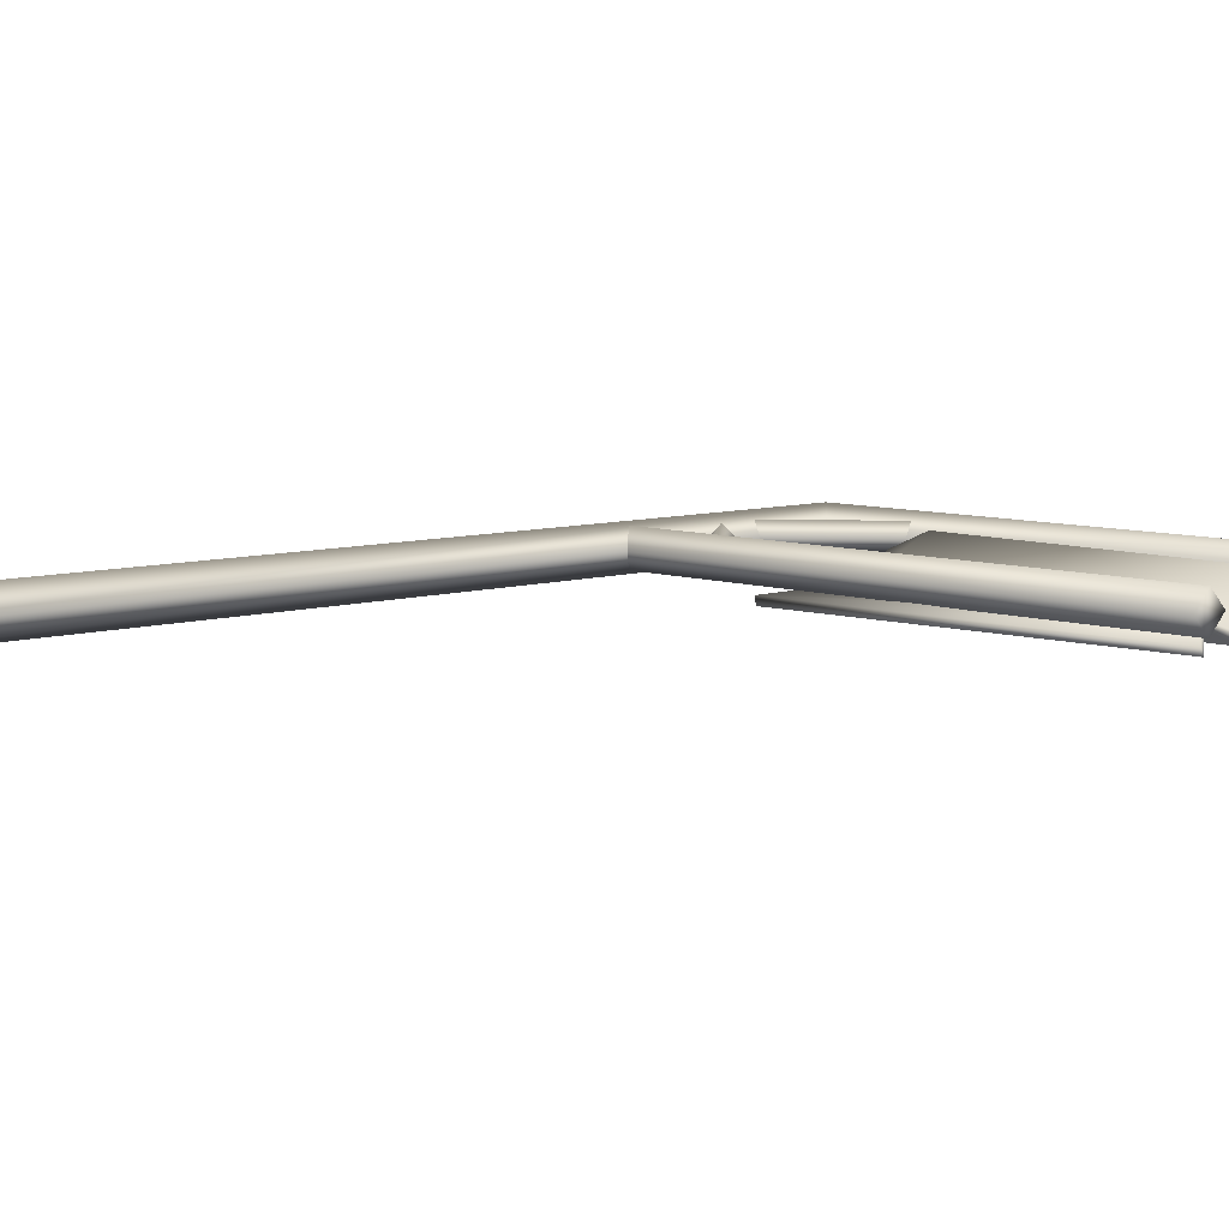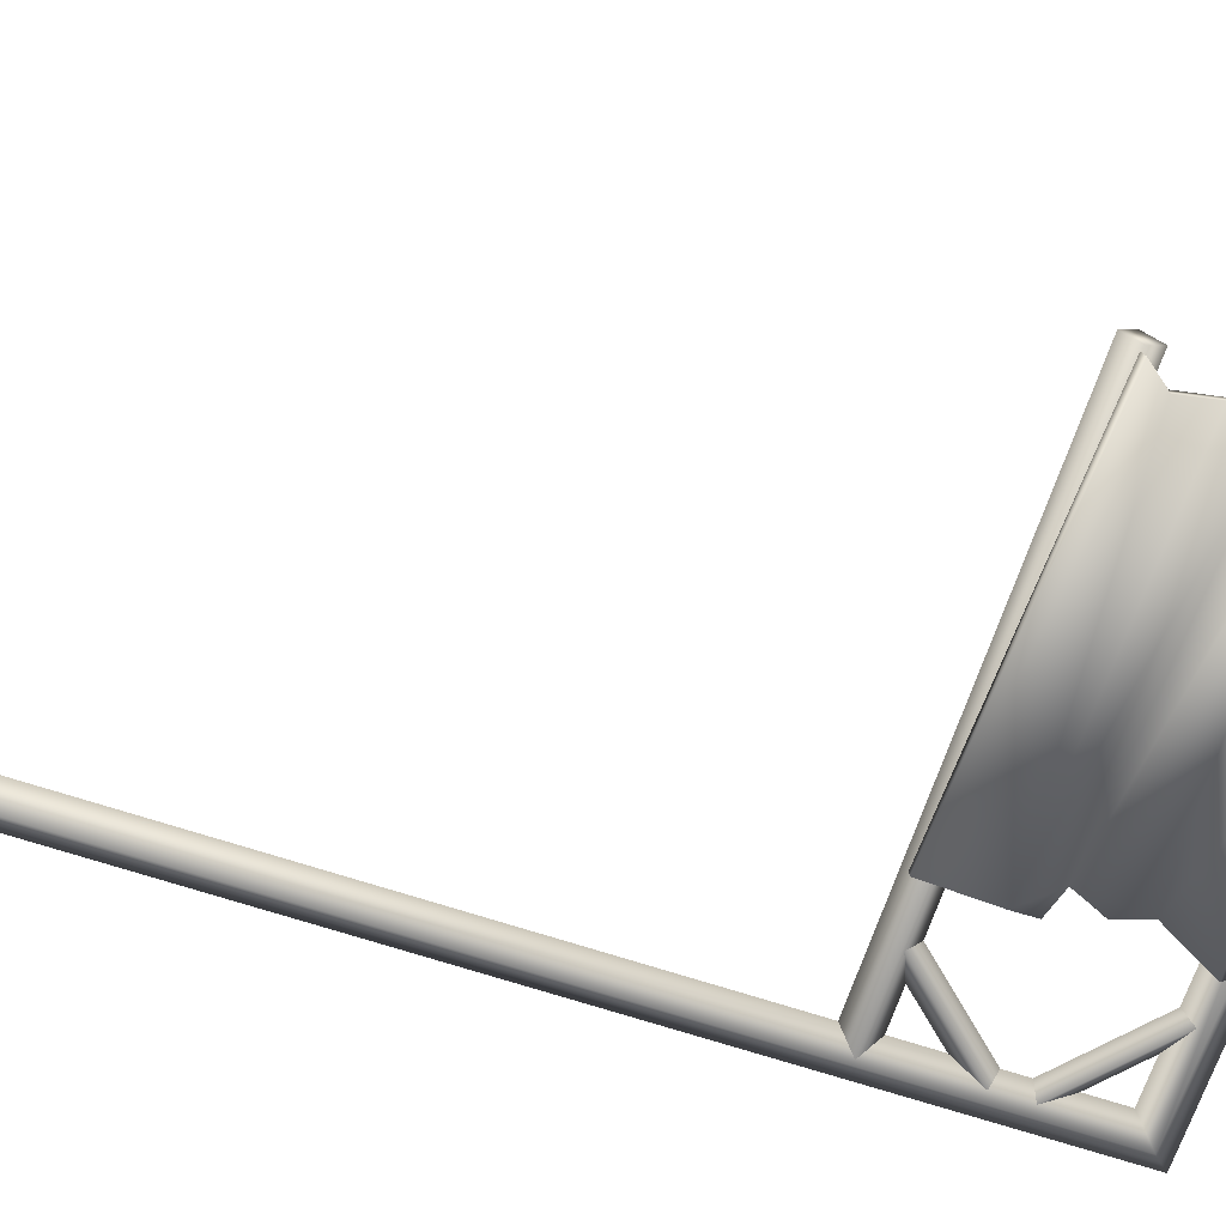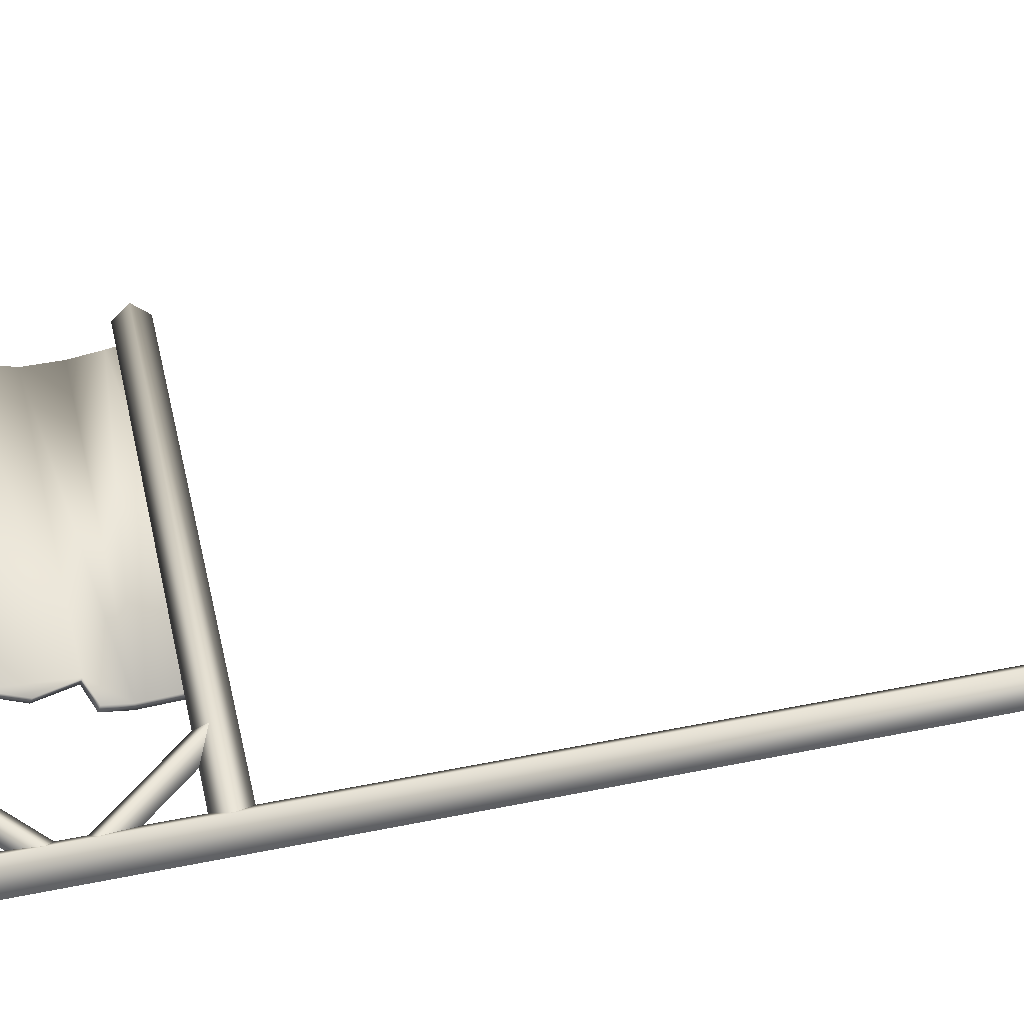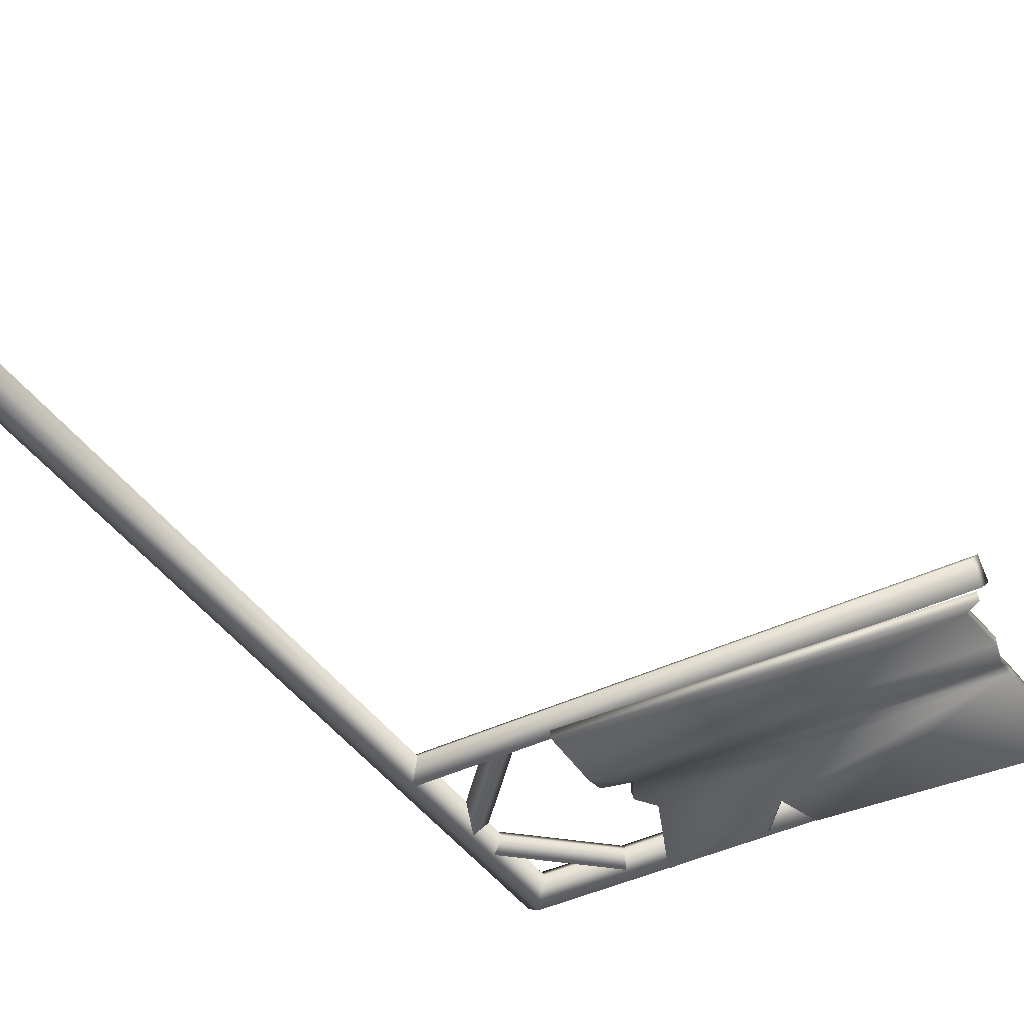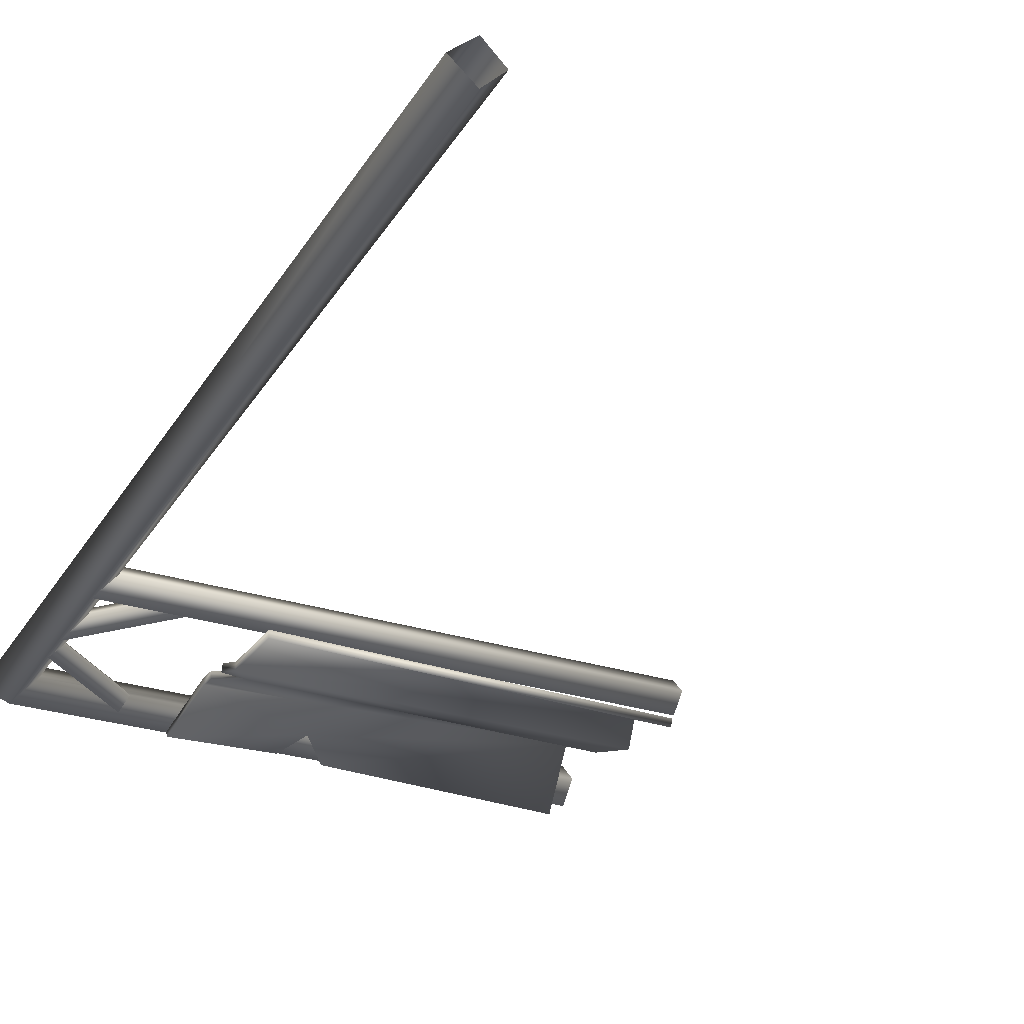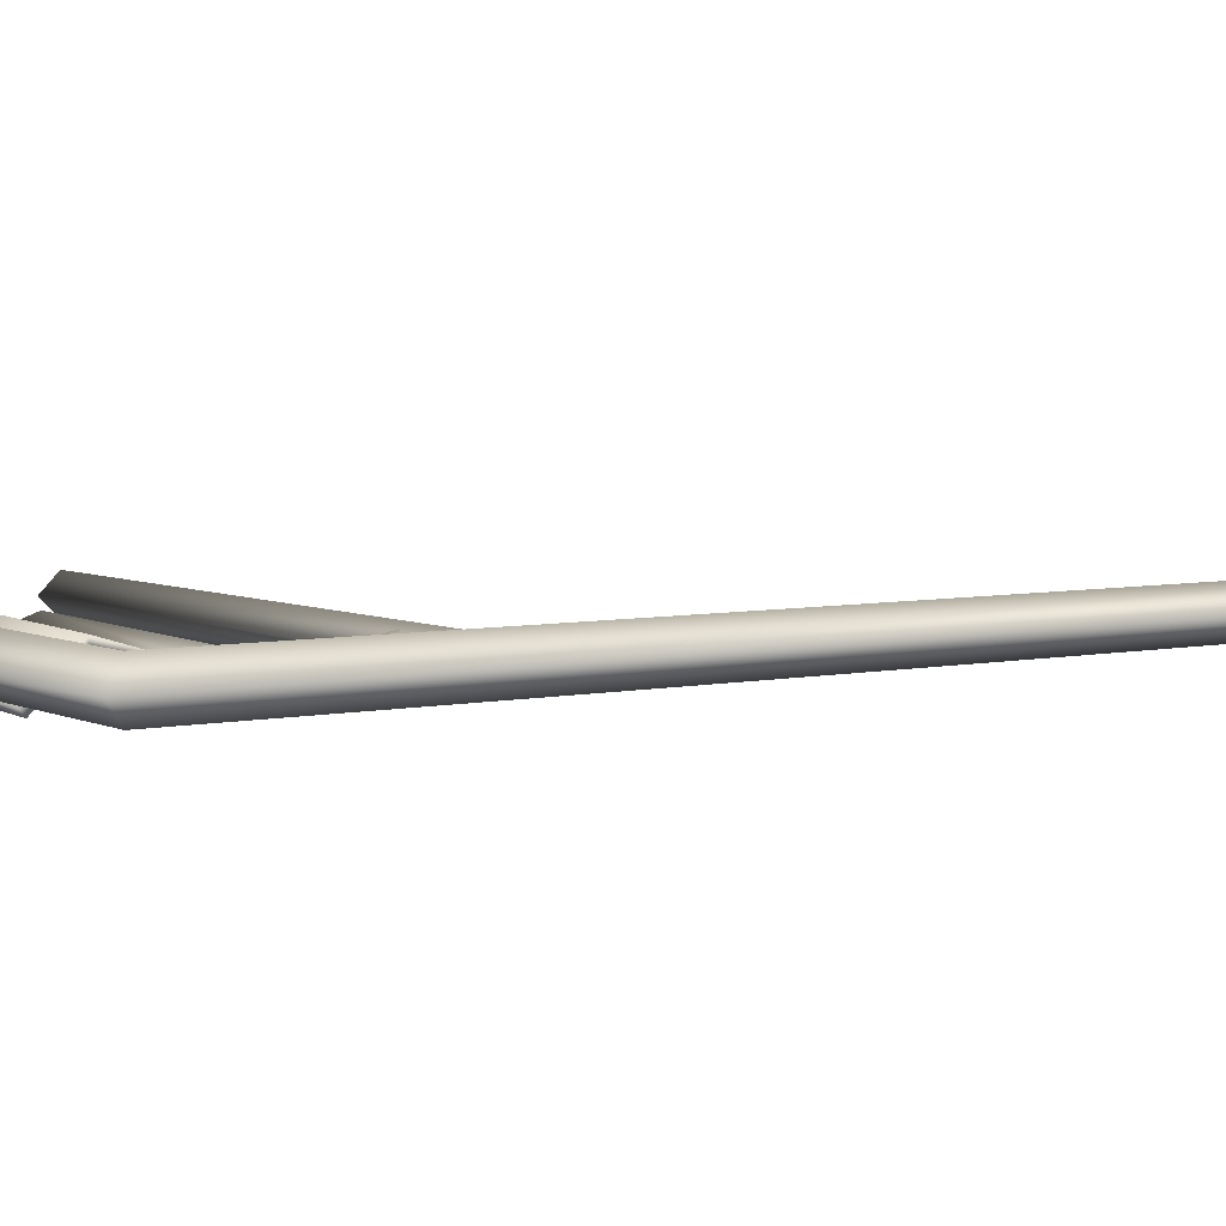
<metadata>
{"format":"obj","ext":"obj","renderer":"f3d","projection":"perspective","resolution":1024,"background":"white","views":[{"elev":7.2,"azim":46.4,"up":"+Z"},{"elev":-67.8,"azim":71.7,"up":"+Z"},{"elev":46.9,"azim":-103.0,"up":"+Z"},{"elev":-40.6,"azim":30.9,"up":"+Z"},{"elev":-28.5,"azim":-25.4,"up":"+Z"},{"elev":5.2,"azim":-124.5,"up":"+Z"}]}
</metadata>
<code>
g fcbg_desert_005_sign_02
v 0.04607 2.292 0.01089
v 1.291 2.34 0.05938
v 1.291 2.292 0.01089
v 3.724e-07 2.34 0.0593
v 0.04607 -0.0007636 0.01089
v 1.291 2.389 0.01089
v 2.493e-07 2.132e-07 0.0593
v -0.05289 2.389 0.01089
v -0.05289 0.0007633 0.01089
v 2.408e-07 2.636e-07 -0.03753
v 0.04607 -0.0007636 0.01089
v 0.04607 2.292 0.01089
v 2.826e-07 2.34 -0.03753
v -0.05289 0.0007633 0.01089
v 1.291 2.292 0.01089
v -0.05289 2.389 0.01089
v 1.291 2.34 -0.03761
v 1.291 2.389 0.01089
v 1.291 2.292 0.01089
v 1.291 2.34 0.05938
v -0.002338 1.812 -0.02983
v -0.002582 1.771 0.01089
v 1.291 1.771 0.01089
v 1.291 1.812 -0.02983
v -0.002095 1.853 0.01089
v 1.291 1.853 0.01089
v 1.291 1.771 0.01089
v 1.291 1.812 0.0516
v -0.002338 1.812 0.0516
v -0.002095 1.853 0.01089
v 1.291 1.853 0.01089
v 1.291 1.812 0.0516
v -0.002582 1.771 0.01089
v 1.291 1.771 0.01089
v 0.03071 2.071 0.01089
v 0.2266 1.809 -0.01986
v 0.2492 1.83 0.01088
v 0.007295 2.051 -0.01986
v 0.2032 1.789 0.01089
v -0.01526 2.031 0.01089
v 0.007295 2.051 0.04163
v 0.03071 2.071 0.01089
v 0.2492 1.83 0.01088
v 0.2266 1.809 0.04163
v -0.01526 2.031 0.01089
v 0.2032 1.789 0.01089
v -0.02438 2.131 0.01089
v 0.2375 2.327 -0.01986
v 0.2174 2.35 0.01088
v -0.00358 2.108 -0.01986
v 0.2583 2.304 0.01089
v 0.01645 2.085 0.01089
v -0.00358 2.108 0.04163
v -0.02438 2.131 0.01089
v 0.2174 2.35 0.01088
v 0.2375 2.327 0.04163
v 0.01645 2.085 0.01089
v 0.2583 2.304 0.01089
v 0.3612 1.774 -0.04048
v 1.23 1.875 -0.006364
v 1.283 1.803 -0.04256
v 0.3549 1.938 -0.04068
v 1.255 1.953 -0.04051
v 1.228 2.045 -0.01444
v 0.4121 2.022 -0.01413
v 0.347 1.999 -0.02028
v 1.207 2.154 0.04273
v 0.3778 2.205 0.0424
v 0.3612 2.113 0.0135
v 0.638 2.271 -0.004199
v 0.3402 2.324 -0.04465
v 0.5834 2.311 -0.04755
v 0.6917 2.322 -0.0436
v 1.26 2.357 -0.04203
v 1.261 2.349 -0.05938
v 1.26 2.357 -0.04203
v 0.6917 2.322 -0.0436
v 1.207 2.154 0.02381
v 1.207 2.154 0.04273
v 0.6911 2.312 -0.05938
v 0.638 2.271 -0.004199
v 0.6374 2.261 -0.01975
v 0.5834 2.311 -0.04755
v 1.228 2.052 -0.03208
v 0.4124 2.028 -0.03208
v 0.3551 1.941 -0.05938
v 1.228 2.045 -0.01444
v 1.255 1.951 -0.05938
v 1.255 1.953 -0.04051
v 1.23 1.876 -0.02525
v 1.23 1.875 -0.006364
v 1.282 1.811 -0.05938
v 1.283 1.803 -0.04256
v 0.3619 1.774 -0.05938
v 0.3612 1.774 -0.04048
v 0.3549 1.938 -0.04068
v 0.3467 2.005 -0.03825
v 0.347 1.999 -0.02028
v 0.4121 2.022 -0.01413
v 0.365 2.119 -0.003929
v 0.3612 2.113 0.0135
v 0.3783 2.202 0.02381
v 0.3778 2.205 0.0424
v 0.3401 2.312 -0.05938
v 0.3402 2.324 -0.04465
v 0.5824 2.296 -0.05938
g fcbg_desert_005_sign_02_0
f 3 2 1
f 2 4 1
f 1 4 5
f 2 6 4
f 4 7 5
f 6 8 4
f 4 8 7
f 8 9 7
f 12 11 10
f 13 12 10
f 13 10 14
f 15 12 13
f 16 13 14
f 17 15 13
f 17 13 16
f 18 17 16
f 19 17 18
f 20 19 18
f 23 22 21
f 24 23 21
f 24 21 25
f 26 24 25
f 27 24 26
f 28 27 26
f 31 30 29
f 32 31 29
f 32 29 33
f 34 32 33
f 37 36 35
f 36 38 35
f 36 39 38
f 39 40 38
f 43 42 41
f 44 43 41
f 44 41 45
f 46 44 45
f 49 48 47
f 48 50 47
f 48 51 50
f 51 52 50
f 55 54 53
f 56 55 53
f 56 53 57
f 58 56 57
f 61 60 59
f 59 60 62
f 60 63 62
f 63 64 62
f 64 65 62
f 62 65 66
f 64 67 65
f 67 68 65
f 65 68 69
f 67 70 68
f 68 70 71
f 70 72 71
f 73 70 67
f 74 73 67
f 77 76 75
f 75 76 78
f 76 79 78
f 80 77 75
f 75 78 80
f 81 77 80
f 82 81 80
f 78 82 80
f 83 81 82
f 78 79 84
f 84 85 78
f 86 85 84
f 79 87 84
f 84 87 88
f 88 86 84
f 87 89 88
f 88 89 90
f 86 88 90
f 89 91 90
f 90 91 92
f 91 93 92
f 92 94 90
f 94 92 93
f 94 86 90
f 95 94 93
f 94 95 86
f 95 96 86
f 86 96 97
f 86 97 85
f 96 98 97
f 97 98 85
f 98 99 85
f 85 99 100
f 99 101 100
f 85 100 102
f 100 101 102
f 85 102 78
f 101 103 102
f 78 102 82
f 102 103 104
f 102 104 82
f 103 105 104
f 104 106 82
f 104 105 106
f 106 83 82
f 105 83 106

</code>
